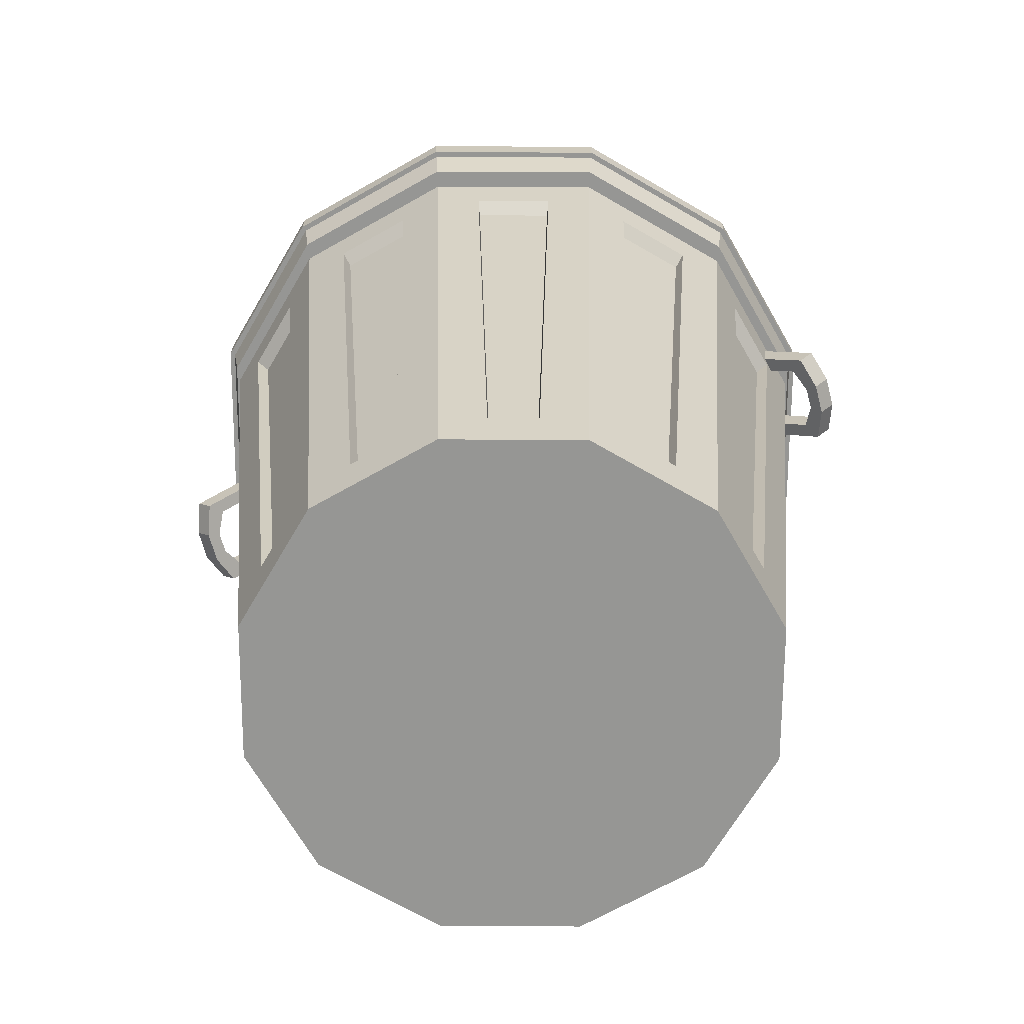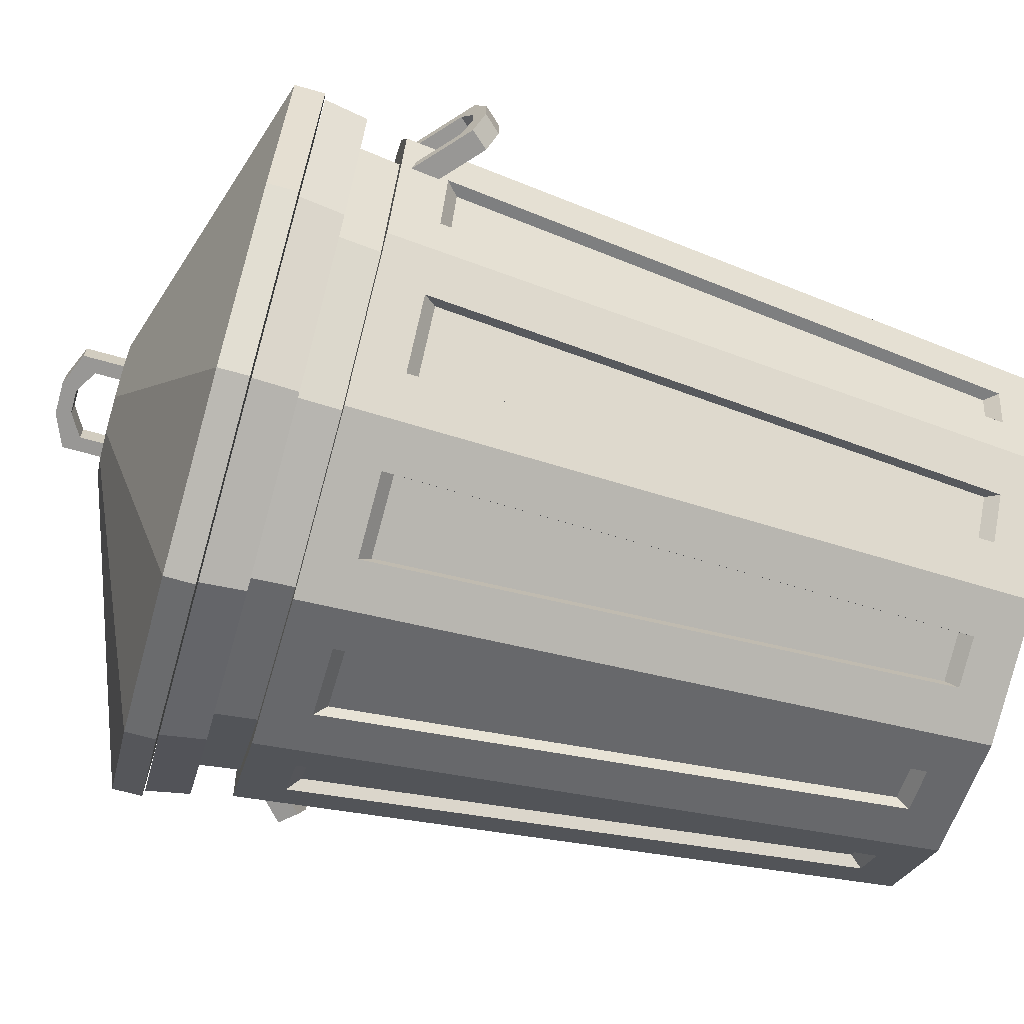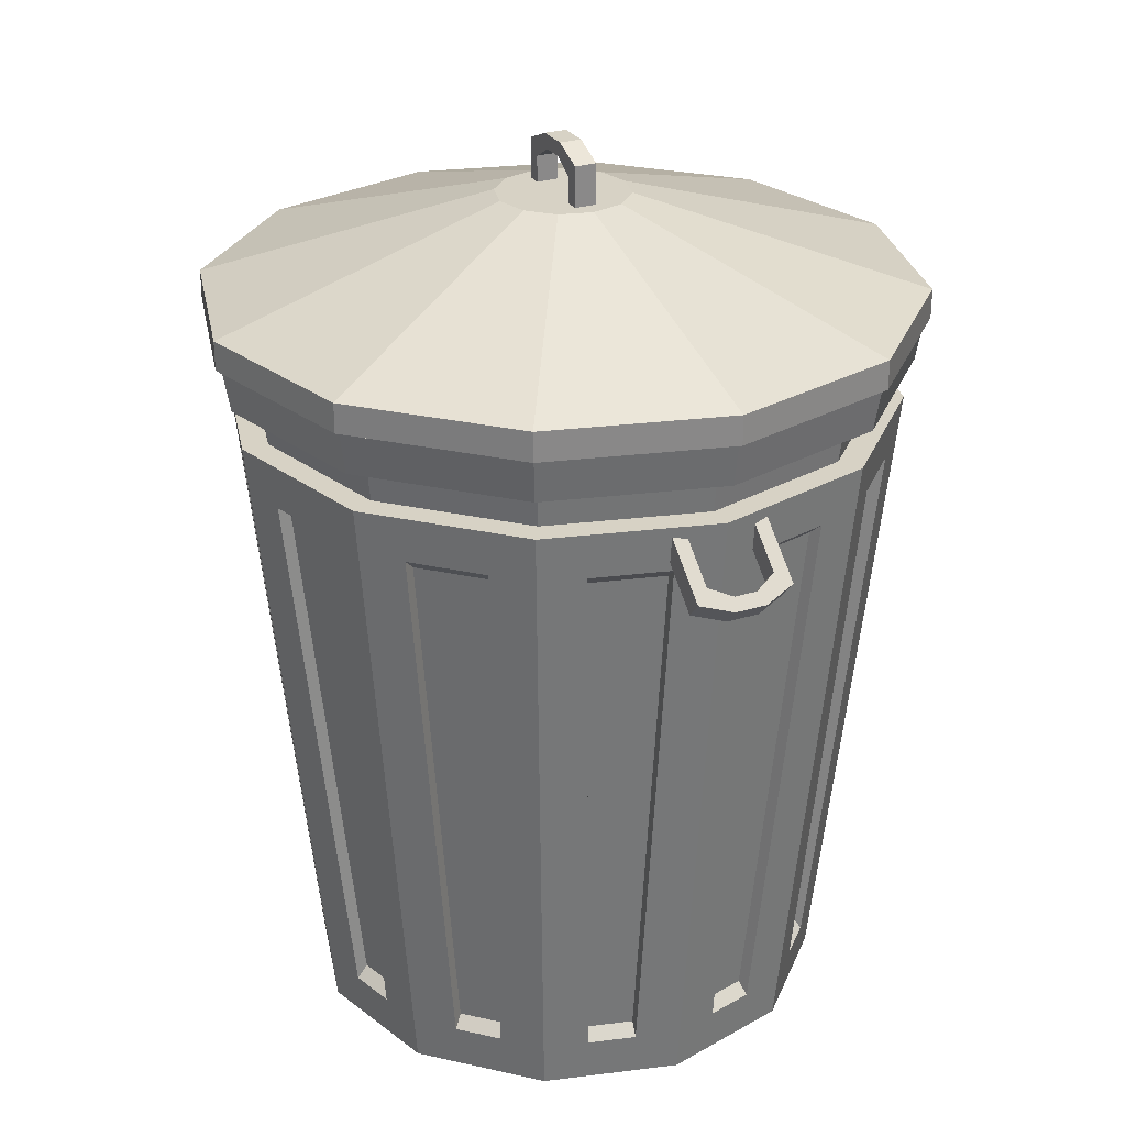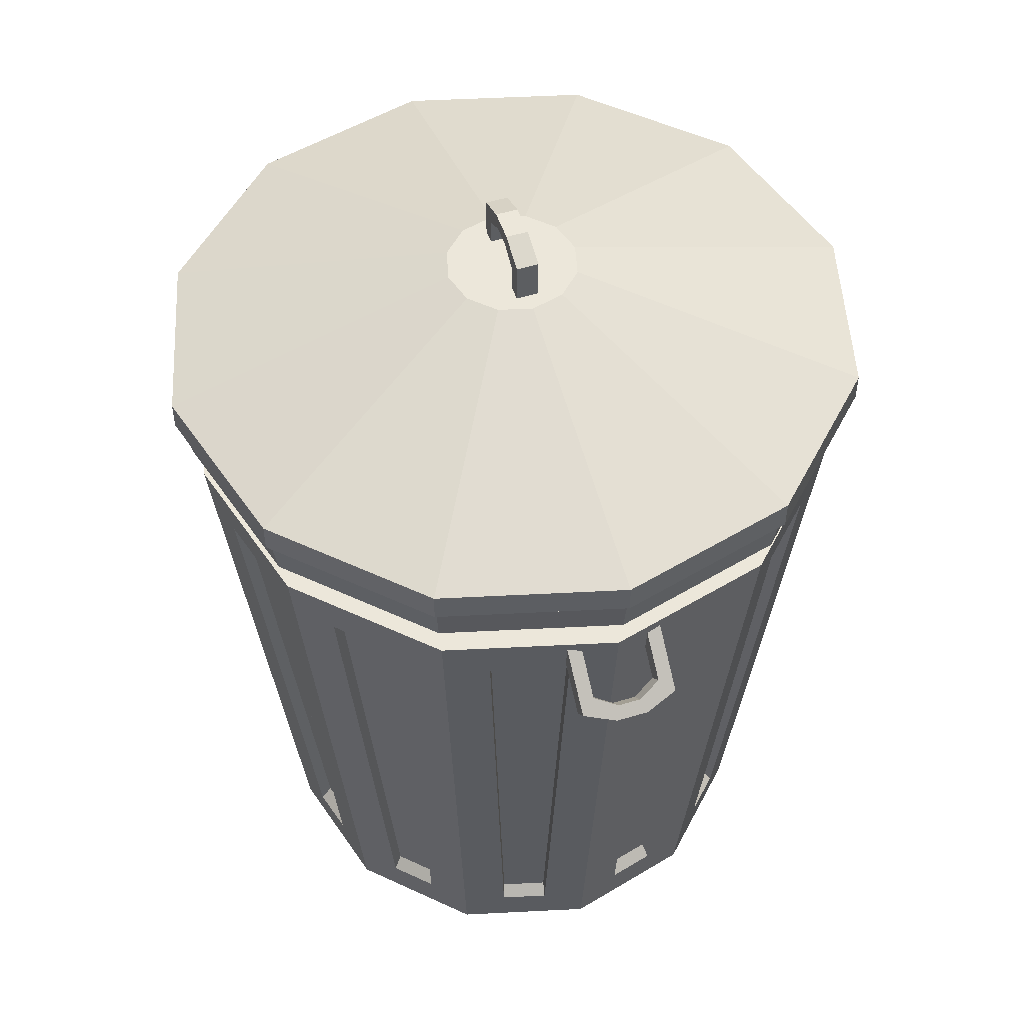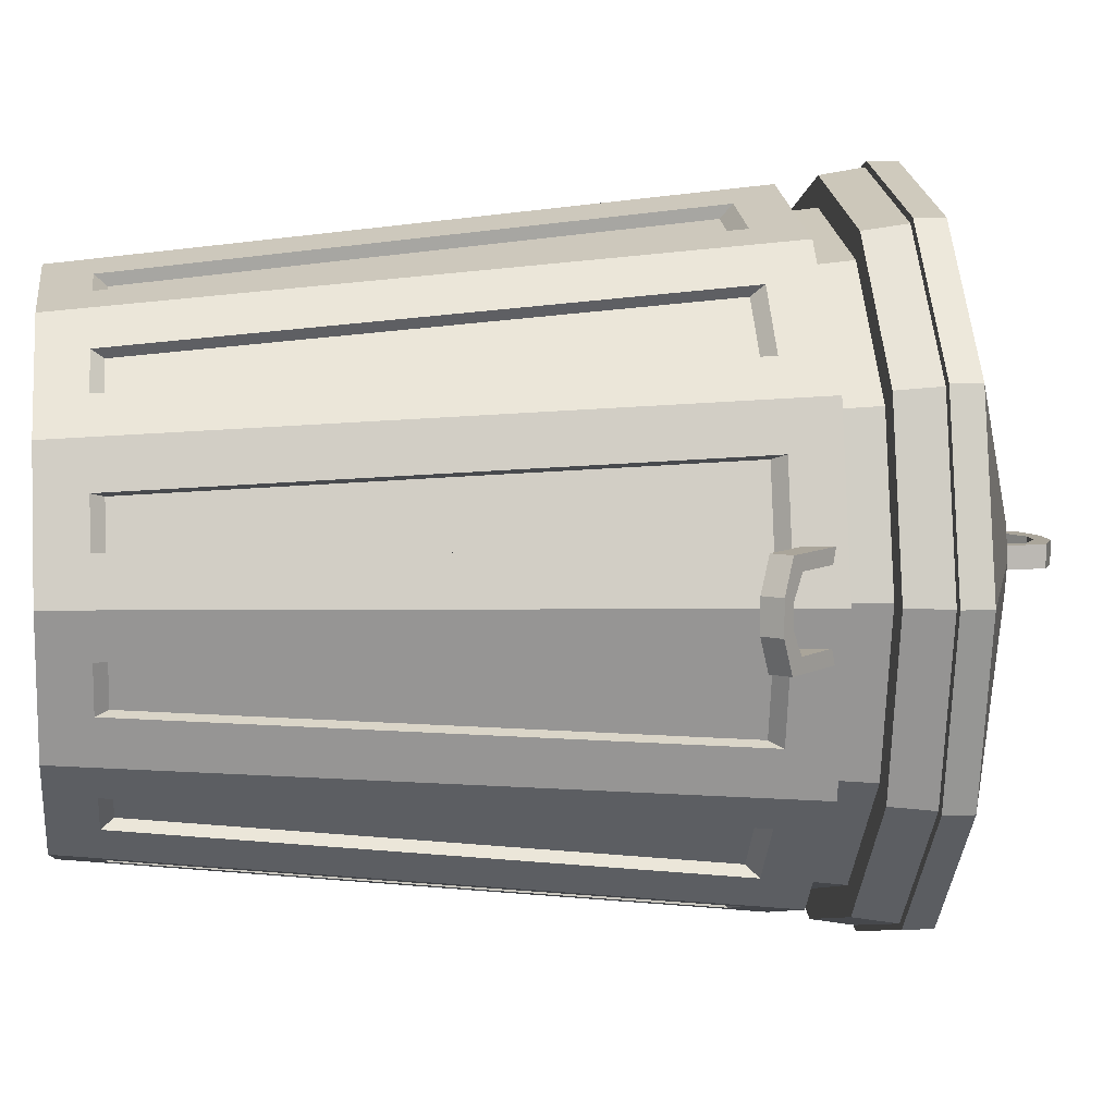
<metadata>
{"format":"obj","ext":"obj","renderer":"f3d","projection":"perspective","resolution":1024,"background":"white","views":[{"elev":-67.7,"azim":-165.3,"up":"+Y"},{"elev":-68.2,"azim":-105.7,"up":"+Z"},{"elev":27.4,"azim":-115.9,"up":"+Y"},{"elev":51.6,"azim":71.8,"up":"+Y"},{"elev":7.6,"azim":83.0,"up":"+Z"}]}
</metadata>
<code>
o Circle
v -1 0 0
v -0.866 0 0.5
v -0.5 0 0.866
v 0 0 1
v 0.5 0 0.866
v 0.866 0 0.5
v 1 0 -0
v 0.866 0 -0.5
v 0.5 0 -0.866
v -0 0 -1
v -0.5 0 -0.866
v -0.866 0 -0.5
v -1.259 2.443 0
v -1.091 2.443 0.6297
v -0.6297 2.443 1.091
v 0 2.443 1.259
v 0.6297 2.443 1.091
v 1.091 2.443 0.6297
v 1.259 2.443 -0
v 1.091 2.443 -0.6297
v 0.6297 2.443 -1.091
v -0 2.443 -1.259
v -0.6297 2.443 -1.091
v -1.091 2.443 -0.6297
v -1.162 2.443 0
v -1.006 2.443 0.5809
v -0.5809 2.443 1.006
v 0 2.443 1.162
v 0.5809 2.443 1.006
v 1.006 2.443 0.5809
v 1.162 2.443 -0
v 1.006 2.443 -0.5809
v 0.5809 2.443 -1.006
v -0 2.443 -1.162
v -0.5809 2.443 -1.006
v -1.006 2.443 -0.5809
v -1.181 2.593 0
v -1.022 2.593 0.5903
v -0.5903 2.593 1.022
v 0 2.593 1.181
v 0.5903 2.593 1.022
v 1.022 2.593 0.5903
v 1.181 2.593 -0
v 1.022 2.593 -0.5903
v 0.5903 2.593 -1.022
v -0 2.593 -1.181
v -0.5903 2.593 -1.022
v -1.022 2.593 -0.5903
v -1.289 2.593 0
v -1.116 2.593 0.6445
v -0.6445 2.593 1.116
v 0 2.593 1.289
v 0.6445 2.593 1.116
v 1.116 2.593 0.6445
v 1.289 2.593 -0
v 1.116 2.593 -0.6445
v 0.6445 2.593 -1.116
v -0 2.593 -1.289
v -0.6445 2.593 -1.116
v -1.116 2.593 -0.6445
v -1.147 2.753 0
v -0.9931 2.753 0.5734
v -0.5734 2.753 0.9931
v 0 2.753 1.147
v 0.5734 2.753 0.9931
v 0.9931 2.753 0.5734
v 1.147 2.753 -0
v 0.9931 2.753 -0.5734
v 0.5734 2.753 -0.9931
v -0 2.753 -1.147
v -0.5734 2.753 -0.9931
v -0.9931 2.753 -0.5734
v -1.14 2.753 0.658
v -1.316 2.753 0
v -0.658 2.753 1.14
v 0 2.753 1.316
v 0.658 2.753 1.14
v 1.14 2.753 0.658
v 1.316 2.753 -0
v 1.14 2.753 -0.658
v 0.658 2.753 -1.14
v -0 2.753 -1.316
v -0.658 2.753 -1.14
v -1.14 2.753 -0.658
v -0.933 0.133 -0
v -0.808 0.133 0.4665
v -0.4665 0.133 0.808
v 0 0.133 0.933
v 0.4665 0.133 0.808
v 0.808 0.133 0.4665
v 0.933 0.133 -0
v 0.808 0.133 -0.4665
v 0.4665 0.133 -0.808
v -0 0.133 -0.933
v -0.4665 0.133 -0.808
v -0.808 0.133 -0.4665
v -0.9736 0.1713 0.1664
v -0.9264 0.1713 0.3427
v -1.12 2.272 0.4542
v -1.197 2.272 0.1664
v 0.76 0.1713 -0.6309
v 0.6309 0.1713 -0.76
v 0.7424 2.272 -0.9531
v 0.9531 2.272 -0.7424
v 0.6309 0.1713 0.76
v 0.76 0.1713 0.6309
v 0.9531 2.272 0.7424
v 0.7424 2.272 0.9531
v -0.9264 0.1713 -0.3427
v -0.9736 0.1713 -0.1664
v -1.197 2.272 -0.1664
v -1.12 2.272 -0.4542
v -0.76 0.1713 0.6309
v -0.6309 0.1713 0.76
v -0.7424 2.272 0.9531
v -0.9531 2.272 0.7424
v 0.3427 0.1713 -0.9264
v 0.1664 0.1713 -0.9736
v 0.1664 2.272 -1.197
v 0.4542 2.272 -1.12
v 0.9264 0.1713 0.3427
v 0.9736 0.1713 0.1664
v 1.197 2.272 0.1664
v 1.12 2.272 0.4542
v -0.3427 0.1713 0.9264
v -0.1664 0.1713 0.9736
v -0.1664 2.272 1.197
v -0.4542 2.272 1.12
v -0.1664 0.1713 -0.9736
v -0.3427 0.1713 -0.9264
v -0.4542 2.272 -1.12
v -0.1664 2.272 -1.197
v 0.9736 0.1713 -0.1664
v 0.9264 0.1713 -0.3427
v 1.12 2.272 -0.4542
v 1.197 2.272 -0.1664
v 0.1664 0.1713 0.9736
v 0.3427 0.1713 0.9264
v 0.4542 2.272 1.12
v 0.1664 2.272 1.197
v -0.6309 0.1713 -0.76
v -0.76 0.1713 -0.6309
v -0.9531 2.272 -0.7424
v -0.7424 2.272 -0.9531
v -0.8873 0.2156 0.3282
v -0.9325 0.2156 0.1594
v -1.146 2.227 0.1594
v -1.072 2.227 0.435
v 0.6043 0.2156 -0.7279
v 0.7279 0.2156 -0.6043
v 0.9129 2.227 -0.7111
v 0.7111 2.227 -0.9129
v 0.7279 0.2156 0.6043
v 0.6043 0.2156 0.7279
v 0.7111 2.227 0.9129
v 0.9129 2.227 0.7111
v -0.9325 0.2156 -0.1594
v -0.8873 0.2156 -0.3282
v -1.072 2.227 -0.435
v -1.146 2.227 -0.1594
v -0.6043 0.2156 0.7279
v -0.7279 0.2156 0.6043
v -0.9129 2.227 0.7111
v -0.7111 2.227 0.9129
v 0.1594 0.2156 -0.9325
v 0.3282 0.2156 -0.8873
v 0.435 2.227 -1.072
v 0.1594 2.227 -1.146
v 0.9325 0.2156 0.1594
v 0.8873 0.2156 0.3282
v 1.072 2.227 0.435
v 1.146 2.227 0.1594
v -0.1594 0.2156 0.9325
v -0.3282 0.2156 0.8873
v -0.435 2.227 1.072
v -0.1594 2.227 1.146
v -0.3282 0.2156 -0.8873
v -0.1594 0.2156 -0.9325
v -0.1594 2.227 -1.146
v -0.435 2.227 -1.072
v 0.8873 0.2156 -0.3282
v 0.9325 0.2156 -0.1594
v 1.146 2.227 -0.1594
v 1.072 2.227 -0.435
v 0.3282 0.2156 0.8873
v 0.1594 0.2156 0.9325
v 0.1594 2.227 1.146
v 0.435 2.227 1.072
v -0.7279 0.2156 -0.6043
v -0.6043 0.2156 -0.7279
v -0.7111 2.227 -0.9129
v -0.9129 2.227 -0.7111
v -1.165 2.758 0
v -1.009 2.758 0.5827
v -0.5827 2.758 1.009
v 0 2.758 1.165
v 0.5827 2.758 1.009
v 1.009 2.758 0.5827
v 1.165 2.758 -0
v 1.009 2.758 -0.5827
v 0.5827 2.758 -1.009
v -0 2.758 -1.165
v -0.5827 2.758 -1.009
v -1.009 2.758 -0.5827
v -1.158 2.758 0.6687
v -1.337 2.758 0
v -0.6687 2.758 1.158
v 0 2.758 1.337
v 0.6687 2.758 1.158
v 1.158 2.758 0.6687
v 1.337 2.758 -0
v 1.158 2.758 -0.6687
v 0.6687 2.758 -1.158
v -0 2.758 -1.337
v -0.6687 2.758 -1.158
v -1.158 2.758 -0.6687
v -1.158 2.868 0.6687
v -1.337 2.868 0
v -0.6687 2.868 1.158
v 0 2.868 1.337
v 0.6687 2.868 1.158
v 1.158 2.868 0.6687
v 1.337 2.868 -0
v 1.158 2.868 -0.6687
v 0.6687 2.868 -1.158
v -0 2.868 -1.337
v -0.6687 2.868 -1.158
v -1.158 2.868 -0.6687
v -0.2159 3.208 0.1246
v -0.2493 3.208 0
v -0.1246 3.208 0.2159
v 0 3.208 0.2493
v 0.1246 3.208 0.2159
v 0.2159 3.208 0.1246
v 0.2493 3.208 -0
v 0.2159 3.208 -0.1246
v 0.1246 3.208 -0.2159
v -0 3.208 -0.2493
v -0.1246 3.208 -0.2159
v -0.2159 3.208 -0.1246
v -0.1821 3.062 0.04137
v -0.1821 3.36 0.04137
v 0.1821 3.062 0.04137
v 0.1821 3.36 0.04137
v -0.1821 3.062 -0.04137
v -0.1821 3.36 -0.04137
v 0.1821 3.062 -0.04137
v 0.1821 3.36 -0.04137
v -0.128 3.116 0.04137
v -0.128 3.306 0.04137
v 0.128 3.306 0.04137
v 0.128 3.116 0.04137
v 0.128 3.116 -0.04137
v 0.128 3.306 -0.04137
v -0.128 3.306 -0.04137
v -0.128 3.116 -0.04137
v -0.06071 3.411 0.04137
v 0.06071 3.411 0.04137
v 0.06071 3.411 -0.04137
v -0.06071 3.411 -0.04137
v -0.04268 3.357 0.04137
v 0.04268 3.357 0.04137
v 0.04268 3.357 -0.04137
v -0.04268 3.357 -0.04137
v -1.173 2.435 0.1821
v -1.395 2.237 0.1821
v -1.173 2.435 -0.1821
v -1.395 2.237 -0.1821
v -1.118 2.374 0.1821
v -1.34 2.175 0.1821
v -1.118 2.374 -0.1821
v -1.34 2.175 -0.1821
v -1.213 2.399 0.128
v -1.355 2.273 0.128
v -1.355 2.273 -0.128
v -1.213 2.399 -0.128
v -1.158 2.338 -0.128
v -1.3 2.211 -0.128
v -1.3 2.211 0.128
v -1.158 2.338 0.128
v -1.433 2.203 0.06071
v -1.433 2.203 -0.06071
v -1.378 2.141 -0.06071
v -1.378 2.141 0.06071
v -1.393 2.239 0.04268
v -1.393 2.239 -0.04268
v -1.338 2.177 -0.04268
v -1.338 2.177 0.04268
v 1.173 2.435 0.1821
v 1.395 2.237 0.1821
v 1.173 2.435 -0.1821
v 1.395 2.237 -0.1821
v 1.118 2.374 0.1821
v 1.34 2.175 0.1821
v 1.118 2.374 -0.1821
v 1.34 2.175 -0.1821
v 1.213 2.399 0.128
v 1.355 2.273 0.128
v 1.355 2.273 -0.128
v 1.213 2.399 -0.128
v 1.158 2.338 -0.128
v 1.3 2.211 -0.128
v 1.3 2.211 0.128
v 1.158 2.338 0.128
v 1.433 2.203 0.06071
v 1.433 2.203 -0.06071
v 1.378 2.141 -0.06071
v 1.378 2.141 0.06071
v 1.393 2.239 0.04268
v 1.393 2.239 -0.04268
v 1.338 2.177 -0.04268
v 1.338 2.177 0.04268
f 2 1 12 11 10 9 8 7 6 5 4 3
f 18 19 31 30
f 125 126 173 174
f 98 99 148 145
f 118 119 168 165
f 138 139 188 185
f 100 97 146 147
f 120 117 166 167
f 140 137 186 187
f 111 112 159 160
f 97 98 145 146
f 131 132 179 180
f 117 118 165 166
f 137 138 185 186
f 27 28 40 39
f 15 16 28 27
f 22 23 35 34
f 19 20 32 31
f 16 17 29 28
f 23 24 36 35
f 13 14 26 25
f 20 21 33 32
f 17 18 30 29
f 24 13 25 36
f 14 15 27 26
f 21 22 34 33
f 48 37 49 60
f 34 35 47 46
f 31 32 44 43
f 28 29 41 40
f 35 36 48 47
f 25 26 38 37
f 32 33 45 44
f 29 30 42 41
f 36 25 37 48
f 26 27 39 38
f 33 34 46 45
f 30 31 43 42
f 57 58 82 81
f 38 39 51 50
f 45 46 58 57
f 42 43 55 54
f 39 40 52 51
f 46 47 59 58
f 43 44 56 55
f 40 41 53 52
f 47 48 60 59
f 37 38 50 49
f 44 45 57 56
f 41 42 54 53
f 64 65 89 88
f 54 55 79 78
f 51 52 76 75
f 58 59 83 82
f 55 56 80 79
f 52 53 77 76
f 59 60 84 83
f 49 50 73 74
f 56 57 81 80
f 53 54 78 77
f 60 49 74 84
f 50 51 75 73
f 62 61 74 73
f 63 62 73 75
f 64 63 75 76
f 65 64 76 77
f 66 65 77 78
f 67 66 78 79
f 68 67 79 80
f 69 68 80 81
f 70 69 81 82
f 71 70 82 83
f 72 71 83 84
f 61 72 84 74
f 86 87 88 89 90 91 92 93 94 95 96 85
f 71 72 96 95
f 61 62 86 85
f 68 69 93 92
f 65 66 90 89
f 72 61 85 96
f 62 63 87 86
f 69 70 94 93
f 66 67 91 90
f 63 64 88 87
f 70 71 95 94
f 67 68 92 91
f 1 2 98 97
f 2 14 99 98
f 14 13 100 99
f 13 1 97 100
f 8 9 102 101
f 9 21 103 102
f 21 20 104 103
f 20 8 101 104
f 5 6 106 105
f 6 18 107 106
f 18 17 108 107
f 17 5 105 108
f 12 1 110 109
f 1 13 111 110
f 13 24 112 111
f 24 12 109 112
f 2 3 114 113
f 3 15 115 114
f 15 14 116 115
f 14 2 113 116
f 9 10 118 117
f 10 22 119 118
f 22 21 120 119
f 21 9 117 120
f 6 7 122 121
f 7 19 123 122
f 19 18 124 123
f 18 6 121 124
f 3 4 126 125
f 4 16 127 126
f 16 15 128 127
f 15 3 125 128
f 10 11 130 129
f 11 23 131 130
f 23 22 132 131
f 22 10 129 132
f 7 8 134 133
f 8 20 135 134
f 20 19 136 135
f 19 7 133 136
f 4 5 138 137
f 5 17 139 138
f 17 16 140 139
f 16 4 137 140
f 11 12 142 141
f 12 24 143 142
f 24 23 144 143
f 23 11 141 144
f 146 145 148 147
f 150 149 152 151
f 154 153 156 155
f 158 157 160 159
f 162 161 164 163
f 166 165 168 167
f 170 169 172 171
f 174 173 176 175
f 178 177 180 179
f 182 181 184 183
f 186 185 188 187
f 190 189 192 191
f 139 140 187 188
f 105 106 153 154
f 119 120 167 168
f 99 100 147 148
f 128 125 174 175
f 108 105 154 155
f 126 127 176 173
f 106 107 156 153
f 133 134 181 182
f 113 114 161 162
f 127 128 175 176
f 107 108 155 156
f 136 133 182 183
f 116 113 162 163
f 134 135 184 181
f 114 115 164 161
f 141 142 189 190
f 121 122 169 170
f 135 136 183 184
f 101 102 149 150
f 115 116 163 164
f 144 141 190 191
f 124 121 170 171
f 104 101 150 151
f 142 143 192 189
f 122 123 172 169
f 102 103 152 149
f 129 130 177 178
f 143 144 191 192
f 109 110 157 158
f 123 124 171 172
f 103 104 151 152
f 132 129 178 179
f 112 109 158 159
f 130 131 180 177
f 110 111 160 157
f 194 205 206 193
f 195 207 205 194
f 196 208 207 195
f 197 209 208 196
f 198 210 209 197
f 199 211 210 198
f 200 212 211 199
f 201 213 212 200
f 202 214 213 201
f 203 215 214 202
f 204 216 215 203
f 193 206 216 204
f 229 230 218 217
f 231 229 217 219
f 232 231 219 220
f 233 232 220 221
f 234 233 221 222
f 235 234 222 223
f 236 235 223 224
f 237 236 224 225
f 238 237 225 226
f 239 238 226 227
f 240 239 227 228
f 230 240 228 218
f 210 211 223 222
f 211 212 224 223
f 212 213 225 224
f 206 205 217 218
f 213 214 226 225
f 205 207 219 217
f 214 215 227 226
f 207 208 220 219
f 215 216 228 227
f 208 209 221 220
f 216 206 218 228
f 209 210 222 221
f 194 193 204 203 202 201 200 199 198 197 196 195
f 229 231 232 233 234 235 236 237 238 239 240 230
f 253 252 251 254
f 243 247 248 244
f 256 249 252 253
f 245 241 242 246
f 243 241 245 247
f 260 246 242 257
f 241 249 250 242
f 258 262 251 244
f 244 251 252 243
f 243 252 249 241
f 247 253 254 248
f 260 264 255 246
f 246 255 256 245
f 245 256 253 247
f 264 261 250 255
f 255 250 249 256
f 254 251 262 263
f 263 262 261 264
f 248 254 263 259
f 259 263 264 260
f 242 250 261 257
f 257 261 262 258
f 248 259 258 244
f 259 260 257 258
f 277 276 275 278
f 267 271 272 268
f 280 273 276 277
f 269 265 266 270
f 267 265 269 271
f 284 270 266 281
f 265 273 274 266
f 282 286 275 268
f 268 275 276 267
f 267 276 273 265
f 271 277 278 272
f 284 288 279 270
f 270 279 280 269
f 269 280 277 271
f 288 285 274 279
f 279 274 273 280
f 278 275 286 287
f 287 286 285 288
f 272 278 287 283
f 283 287 288 284
f 266 274 285 281
f 281 285 286 282
f 272 283 282 268
f 283 284 281 282
f 301 302 299 300
f 291 292 296 295
f 304 301 300 297
f 293 294 290 289
f 291 295 293 289
f 308 305 290 294
f 289 290 298 297
f 306 292 299 310
f 292 291 300 299
f 291 289 297 300
f 295 296 302 301
f 308 294 303 312
f 294 293 304 303
f 293 295 301 304
f 312 303 298 309
f 303 304 297 298
f 302 311 310 299
f 311 312 309 310
f 296 307 311 302
f 307 308 312 311
f 290 305 309 298
f 305 306 310 309
f 296 292 306 307
f 307 306 305 308

</code>
